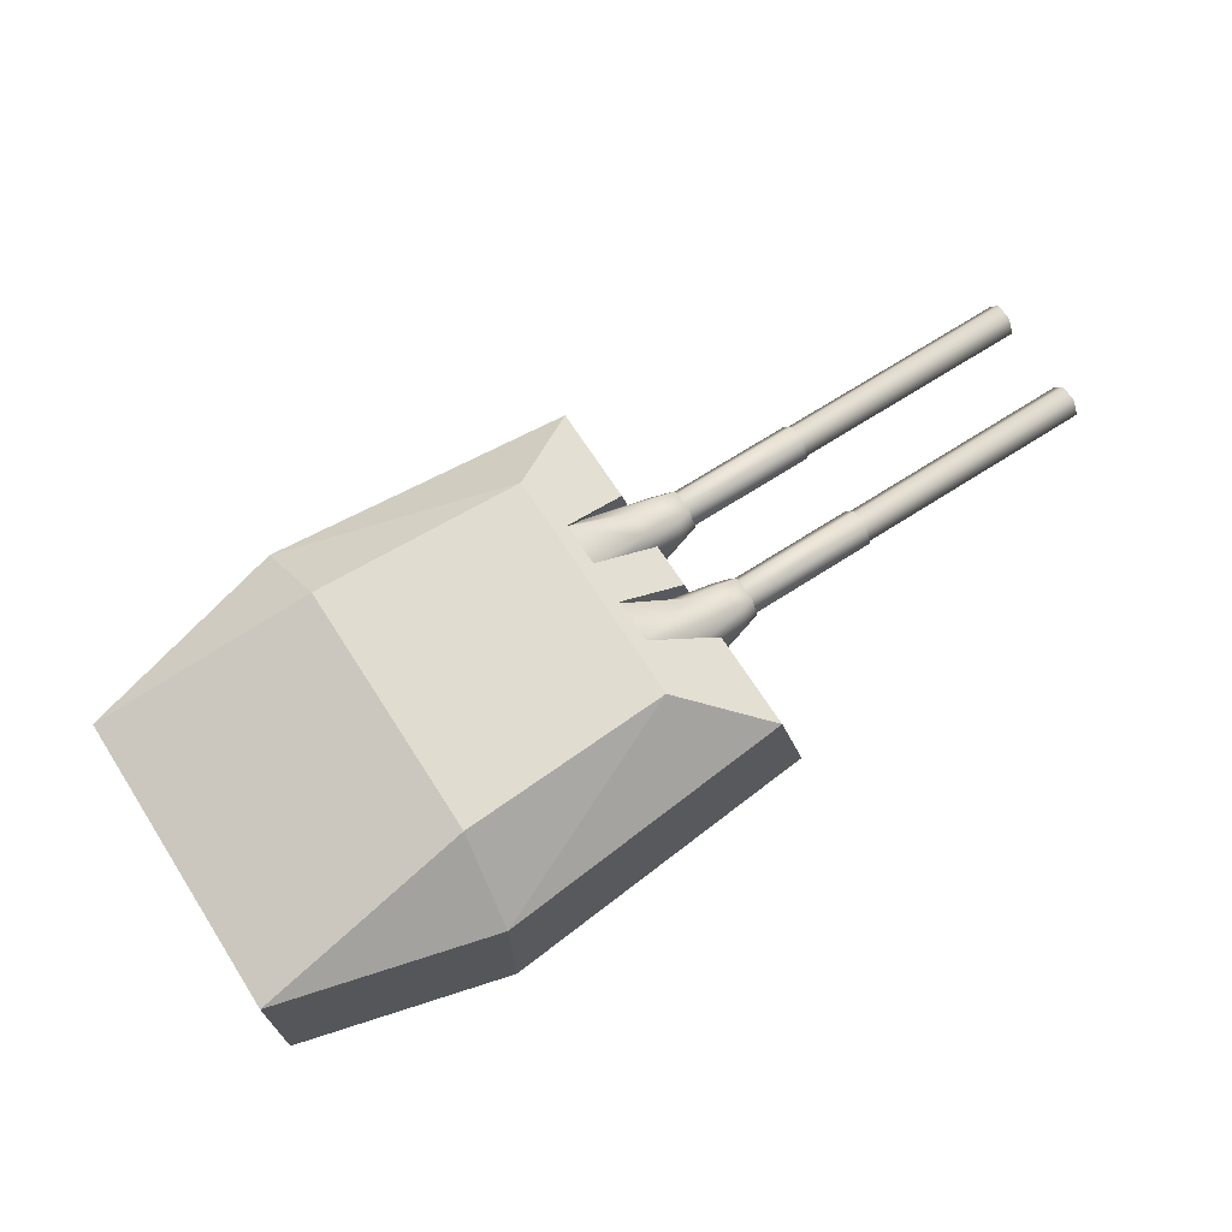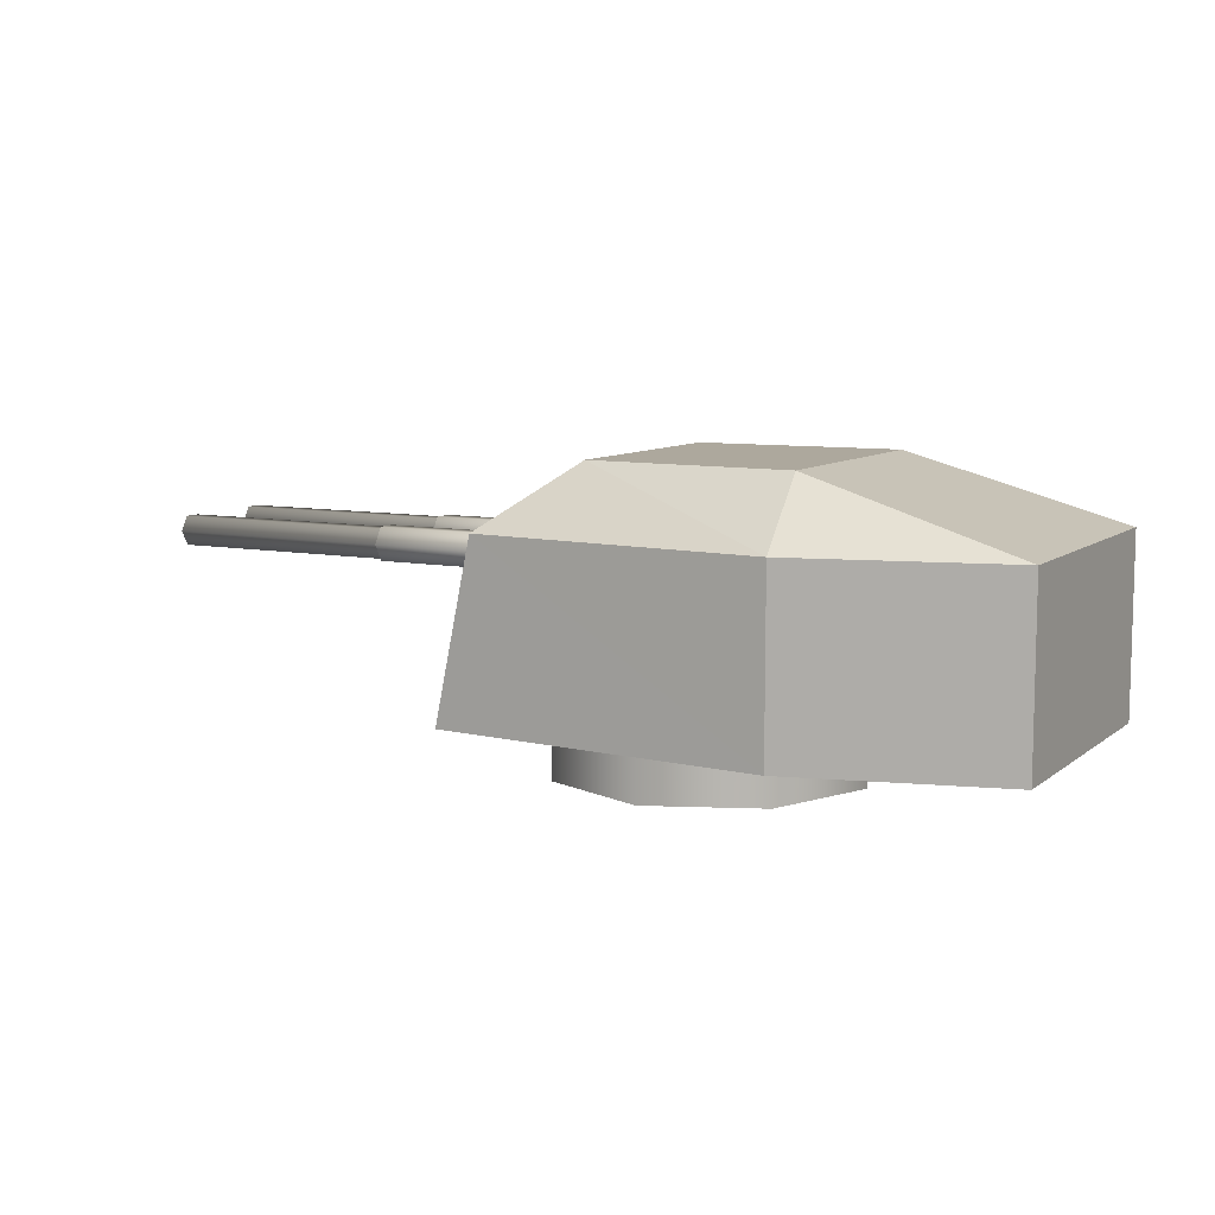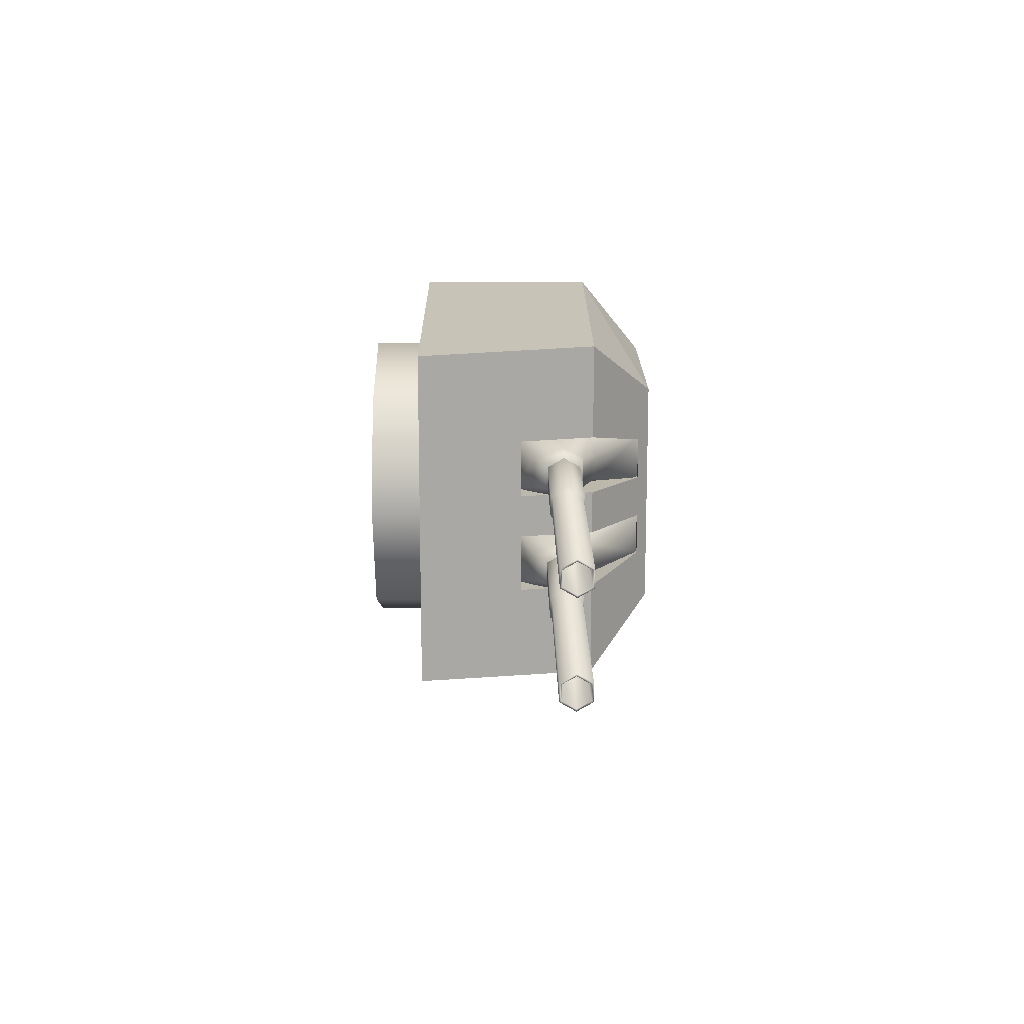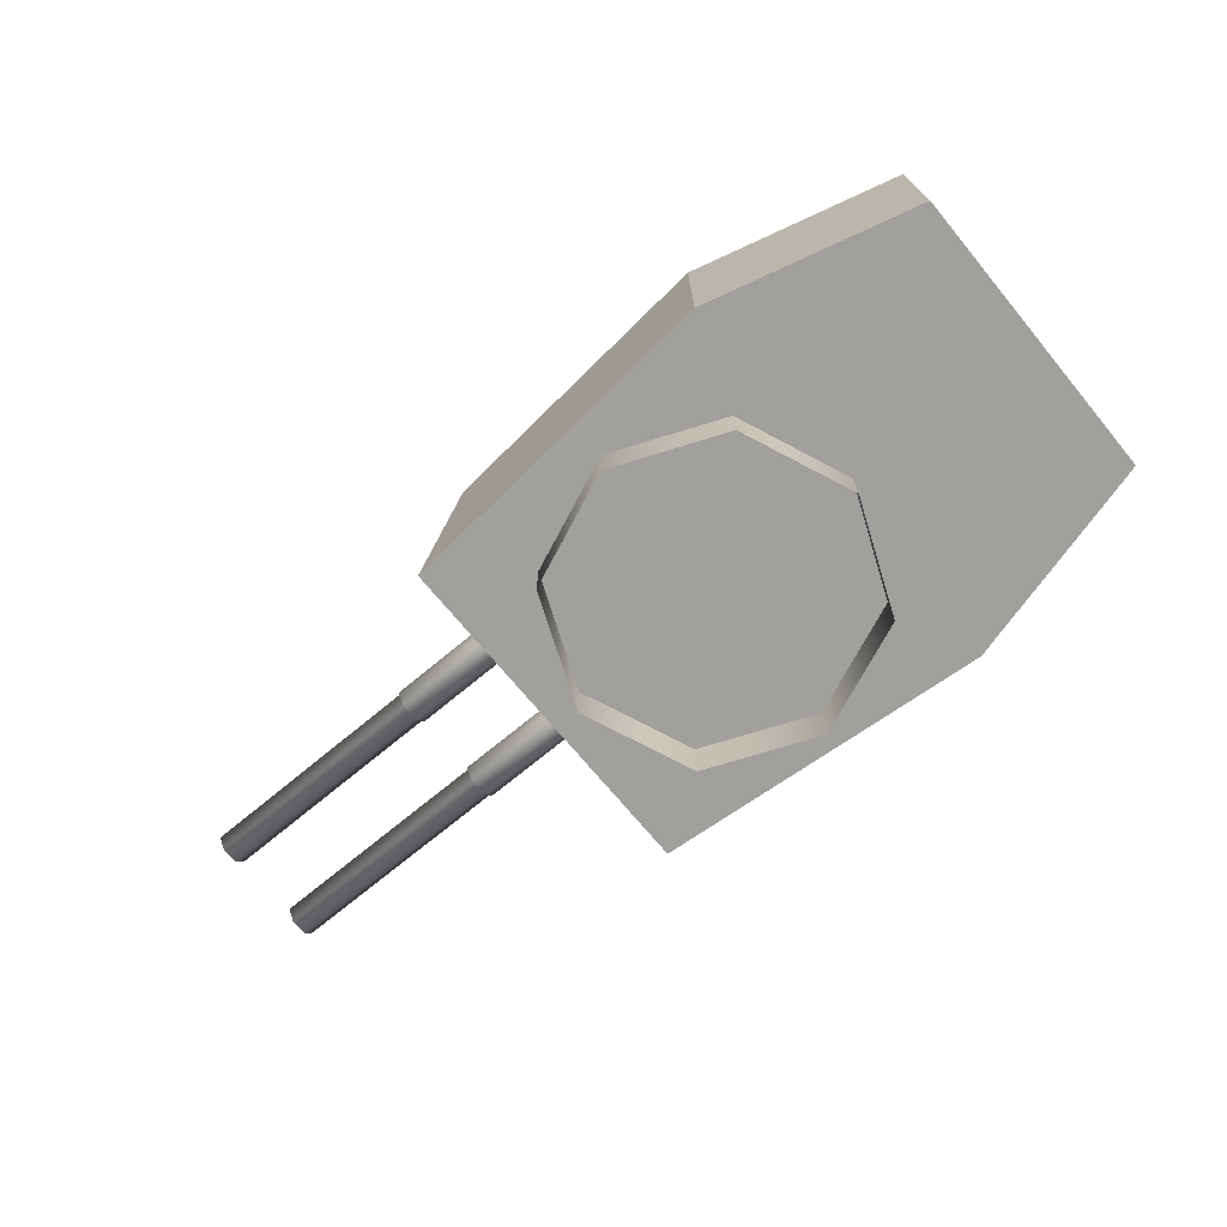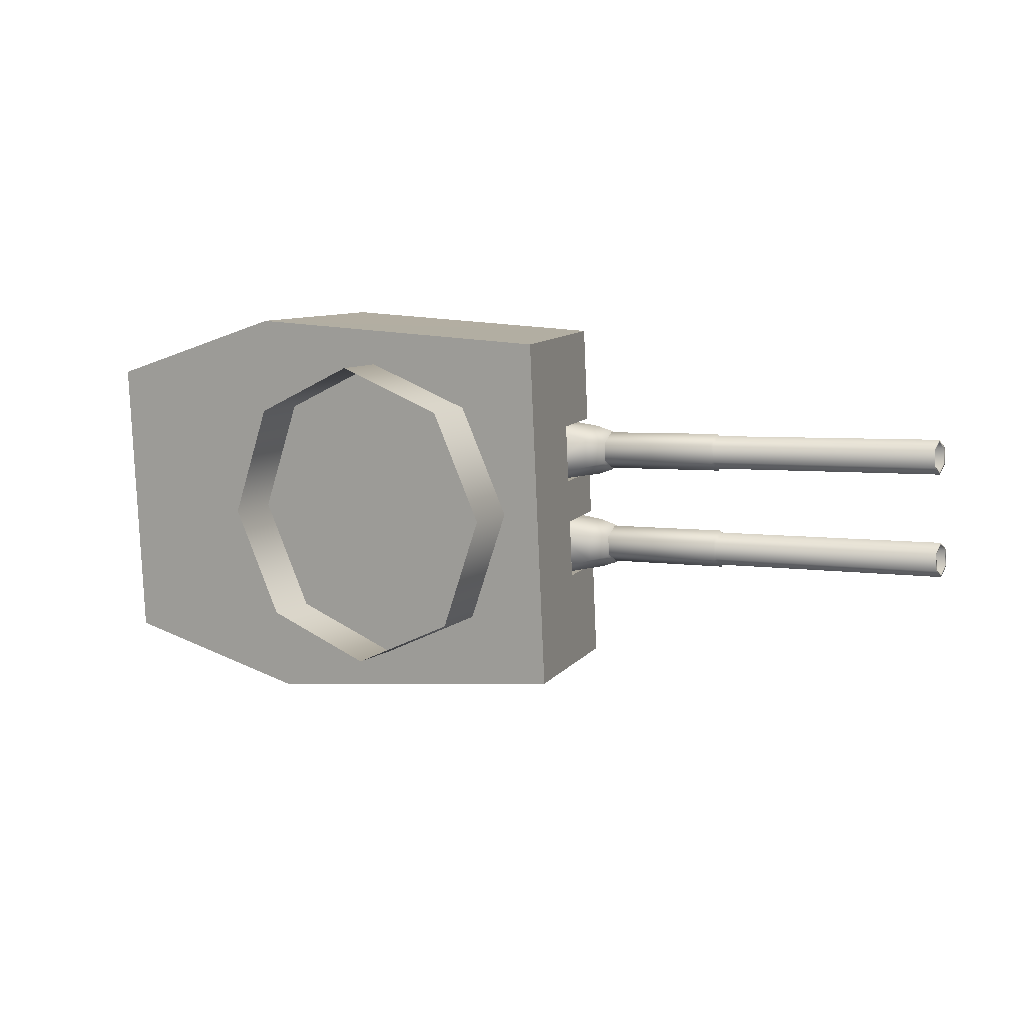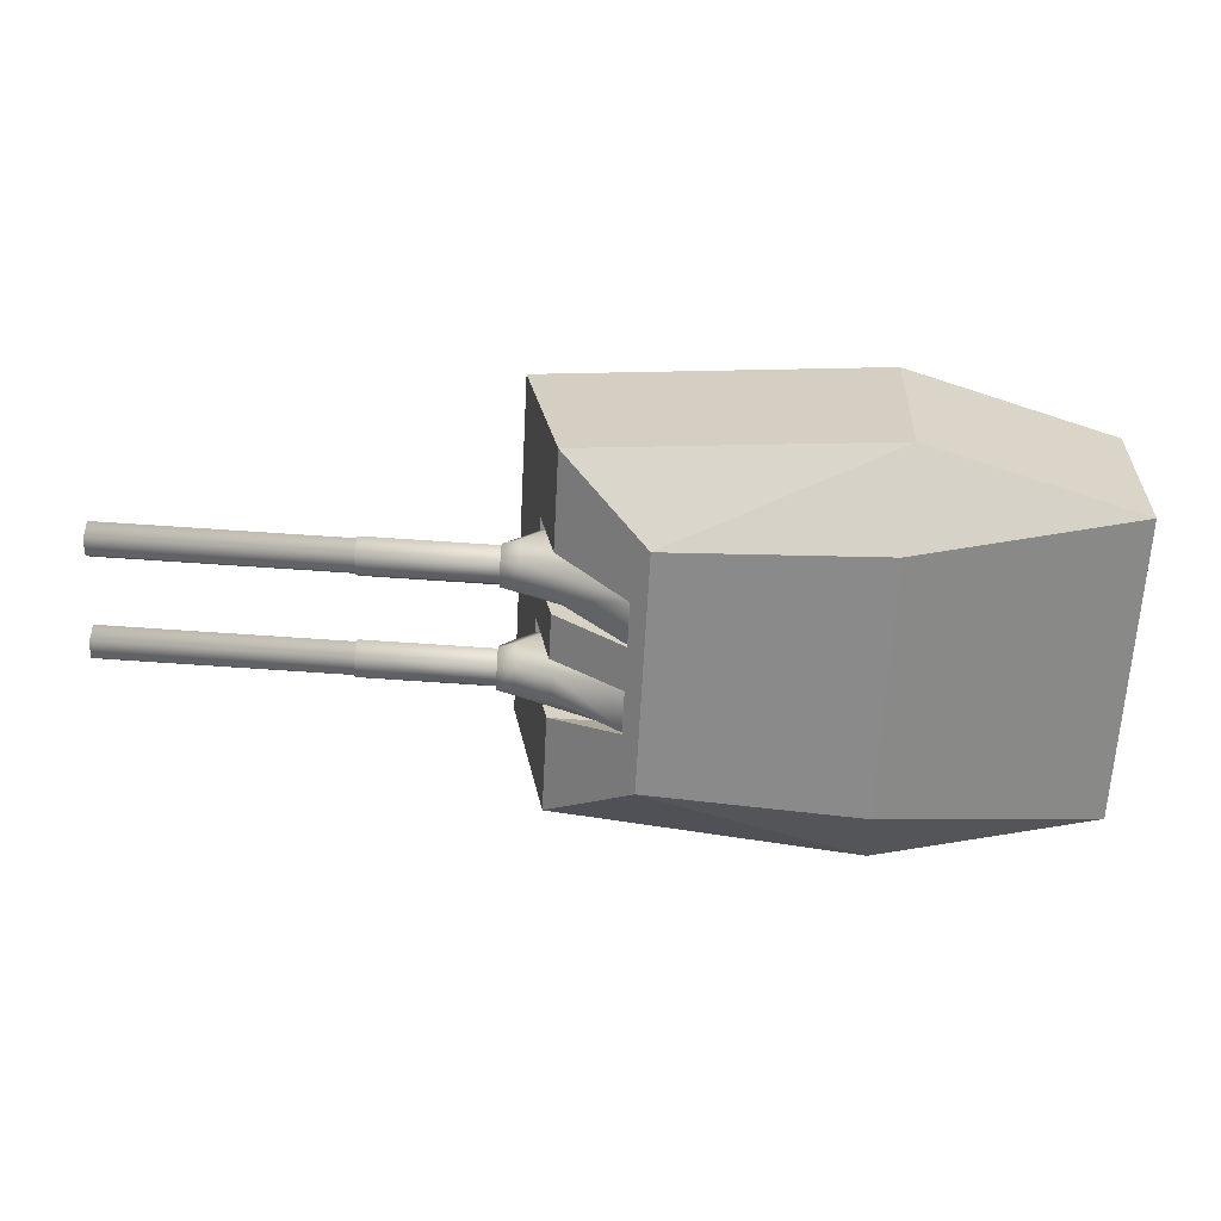
<metadata>
{"format":"obj","ext":"obj","renderer":"f3d","projection":"perspective","resolution":1024,"background":"white","views":[{"elev":69.4,"azim":-35.7,"up":"+Y"},{"elev":8.7,"azim":-154.8,"up":"+Y"},{"elev":17.7,"azim":89.7,"up":"+Z"},{"elev":-71.7,"azim":-143.3,"up":"+Y"},{"elev":9.6,"azim":31.7,"up":"+Z"},{"elev":26.2,"azim":-177.7,"up":"+Z"}]}
</metadata>
<code>
o Gun_Z39_main_barrel_Circle.005
v 42.31 6.756 0.7182
v 41.74 6.729 0.9266
v 42.66 6.606 0.7928
v 41.9 6.299 0.9312
v 42.66 6.382 0.8994
v 42.68 6.606 0.4685
v 42.69 6.382 0.3587
v 42.86 6.189 0.513
v 42.69 6.072 0.4735
v 41.54 7.284 0.7182
v 41.94 6.299 0.2649
v 41.78 6.729 0.2579
v 42.1 5.869 0.272
v 42.68 6.072 0.7813
v 42.07 5.869 0.9357
v 42.32 6.756 0.458
v 41.57 7.284 0.2393
v 42.86 6.388 0.4208
v 42.84 6.588 0.5089
v 42.83 6.388 0.8547
v 42.85 6.189 0.7599
v 42.83 6.588 0.7692
v 46.63 6.254 0.9104
v 42.85 6.254 0.5604
v 42.84 6.254 0.7152
v 46.63 6.523 0.9104
v 42.84 6.388 0.7926
v 42.84 6.523 0.7152
v 46.64 6.388 0.6782
v 42.85 6.523 0.5604
v 42.85 6.388 0.483
v 46.64 6.254 0.7556
v 46.63 6.388 0.9878
v 46.64 6.523 0.7556
v 46.65 6.388 0.6549
v 46.63 6.234 0.922
v 46.63 6.543 0.922
v 46.64 6.234 0.744
v 46.63 6.388 1.011
v 46.64 6.543 0.744
v 44.18 6.234 0.6171
v 44.16 6.388 0.8842
v 44.18 6.543 0.6171
v 44.18 6.388 0.5281
v 44.17 6.234 0.7952
v 44.17 6.543 0.7952
v 44.17 6.388 0.5051
v 44.15 6.215 0.8054
v 44.15 6.562 0.8054
v 44.16 6.215 0.6052
v 44.15 6.388 0.9055
v 44.16 6.562 0.6052
v 42.83 6.215 0.5367
v 42.82 6.388 0.837
v 42.83 6.562 0.5367
v 42.84 6.388 0.4367
v 42.82 6.215 0.7369
v 42.82 6.562 0.7369
v 42.37 6.756 -0.5564
v 42.73 6.606 -0.5946
v 41.83 6.729 -0.822
v 42.74 6.382 -0.7002
v 41.99 6.299 -0.8098
v 42.71 6.606 -0.2703
v 42.9 6.189 -0.2956
v 42.72 6.382 -0.1596
v 42.73 6.072 -0.2734
v 41.61 7.284 -0.6348
v 41.96 6.299 -0.1435
v 41.8 6.729 -0.1533
v 42.75 6.072 -0.5812
v 42.12 5.869 -0.1338
v 42.16 5.869 -0.7976
v 42.36 6.756 -0.2961
v 41.59 7.284 -0.156
v 42.89 6.388 -0.2042
v 42.91 6.388 -0.6381
v 42.89 6.588 -0.293
v 42.91 6.189 -0.5426
v 42.9 6.588 -0.5534
v 42.9 6.254 -0.3438
v 46.69 6.254 -0.3033
v 42.9 6.254 -0.4986
v 42.91 6.388 -0.5759
v 46.69 6.523 -0.3033
v 42.9 6.523 -0.4986
v 42.9 6.523 -0.3438
v 46.68 6.388 -0.07111
v 42.89 6.388 -0.2664
v 46.69 6.254 -0.1485
v 46.7 6.388 -0.3807
v 46.69 6.523 -0.1485
v 46.68 6.388 -0.04783
v 46.7 6.388 -0.404
v 46.7 6.543 -0.3149
v 46.69 6.234 -0.1369
v 46.69 6.543 -0.1369
v 44.22 6.234 -0.2637
v 46.7 6.234 -0.3149
v 44.24 6.388 -0.5308
v 44.22 6.543 -0.2637
v 44.22 6.388 -0.1747
v 44.23 6.234 -0.4418
v 44.23 6.543 -0.4418
v 44.2 6.388 -0.1534
v 44.22 6.215 -0.4537
v 44.22 6.562 -0.4537
v 44.22 6.388 -0.5538
v 44.21 6.562 -0.2535
v 42.88 6.215 -0.322
v 44.21 6.215 -0.2535
v 42.89 6.388 -0.6223
v 42.88 6.562 -0.322
v 42.87 6.388 -0.2219
v 42.89 6.215 -0.5222
v 42.89 6.562 -0.5222
v 42.29 6.722 1.931
v 39.17 4.837 2.043
v 42.7 4.837 1.92
v 37.03 6.722 1.355
v 37.11 4.837 -0.1887
v 37.03 4.837 1.355
v 41.66 7.27 0.268
v 41.78 6.722 0.2815
v 42.37 6.722 0.312
v 39.28 4.837 -0.07693
v 39.17 6.722 2.043
v 39.3 7.386 1.24
v 41.45 7.386 1.25
v 37.11 6.722 -0.1887
v 39.37 7.386 -0.07232
v 42.34 6.722 0.9281
v 41.45 7.386 1.25
v 42.29 6.722 1.931
v 42.7 4.837 1.92
v 42.75 4.837 0.9328
v 42.38 6.722 0.0829
v 41.51 7.386 0.2587
v 42.37 6.722 0.312
v 42.79 4.837 0.3276
v 42.8 4.837 0.1044
v 42.54 5.929 0.3185
v 42.75 4.837 0.9328
v 42.79 4.837 0.3276
v 41.49 7.386 0.6626
v 41.63 7.27 0.7092
v 41.75 6.722 0.8976
v 41.56 7.27 0.7056
v 42.08 5.929 0.2945
v 42.34 6.722 0.9281
v 42.05 5.929 0.906
v 42.51 5.929 0.9301
v 41.59 7.27 0.2644
v 39.39 4.837 -2.197
v 42.48 6.722 -1.765
v 42.89 4.837 -1.711
v 37.19 6.722 -1.732
v 37.19 4.837 -1.732
v 41.8 6.722 -0.1767
v 41.68 7.27 -0.1755
v 42.39 6.722 -0.1462
v 39.39 6.722 -2.197
v 39.43 7.386 -1.385
v 41.58 7.386 -1.173
v 41.58 7.386 -1.173
v 42.42 6.722 -0.7623
v 42.48 6.722 -1.765
v 41.52 7.386 0.03844
v 42.89 4.837 -1.711
v 42.84 4.837 -0.7241
v 41.53 7.386 -0.1818
v 42.39 6.722 -0.1462
v 42.81 4.837 -0.1188
v 42.84 4.837 -0.7241
v 42.57 5.929 -0.1347
v 42.81 4.837 -0.1188
v 41.55 7.386 -0.5857
v 41.7 7.27 -0.6167
v 41.83 6.722 -0.7927
v 42.42 6.722 -0.7623
v 42.1 5.929 -0.1587
v 42.13 5.929 -0.7703
v 42.6 5.929 -0.7462
v 41.61 7.27 -0.1791
v 41.63 7.27 -0.6203
v 42.8 4.837 0.1044
v 41.49 7.386 0.6626
v 41.52 7.386 0.03844
v 41.51 7.386 0.2587
v 41.55 7.386 -0.5857
v 41.53 7.386 -0.1818
v 40.69 4.864 1.618
v 41.86 4.291 1.203
v 41.86 4.864 1.203
v 39.15 4.864 -0.08336
v 39.57 4.291 1.085
v 39.57 4.864 1.085
v 42.39 4.291 0.08328
v 42.39 4.864 0.08328
v 40.69 4.291 1.618
v 41.97 4.291 -1.085
v 40.85 4.864 -1.618
v 41.97 4.864 -1.085
v 39.69 4.291 -1.203
v 39.69 4.864 -1.203
v 40.85 4.291 -1.618
v 39.15 4.291 -0.08336
f 117 118 119
f 120 121 122
f 123 124 125
f 122 126 118
f 126 119 118
f 127 122 118
f 120 127 128
f 127 129 128
f 130 128 131
f 132 133 134
f 129 131 128
f 132 135 136
f 137 138 139
f 137 140 141
f 142 143 144
f 123 145 146
f 146 147 148
f 125 149 142
f 150 151 147
f 142 151 152
f 146 153 123
f 124 148 147
f 154 155 156
f 121 157 158
f 159 160 161
f 126 158 154
f 156 126 154
f 158 162 154
f 157 163 162
f 162 164 155
f 130 163 157
f 165 166 167
f 164 131 168
f 169 166 170
f 171 137 172
f 173 137 141
f 174 175 176
f 177 160 178
f 178 179 180
f 181 161 175
f 180 182 183
f 182 175 183
f 184 178 160
f 185 184 159
f 117 127 118
f 120 130 121
f 123 153 124
f 122 121 126
f 126 186 119
f 127 120 122
f 127 117 129
f 130 120 128
f 132 187 133
f 129 168 131
f 132 134 135
f 137 188 138
f 137 139 140
f 142 152 143
f 123 189 145
f 146 150 147
f 125 124 149
f 150 152 151
f 142 149 151
f 146 148 153
f 147 151 124
f 151 149 124
f 124 153 148
f 154 162 155
f 121 130 157
f 159 184 160
f 126 121 158
f 156 186 126
f 158 157 162
f 162 163 164
f 130 131 163
f 165 190 166
f 164 163 131
f 169 167 166
f 171 188 137
f 173 172 137
f 174 183 175
f 177 191 160
f 178 185 179
f 181 159 161
f 180 179 182
f 182 181 175
f 184 185 178
f 181 182 159
f 182 179 159
f 179 185 159
f 1 2 3
f 2 4 5
f 6 1 3
f 7 8 9
f 10 2 1
f 11 12 7
f 13 14 15
f 12 16 6
f 4 15 5
f 10 16 17
f 16 12 17
f 13 7 9
f 6 18 7
f 7 13 11
f 5 15 14
f 5 3 2
f 7 12 6
f 19 20 18
f 18 21 8
f 14 8 21
f 3 20 22
f 6 22 19
f 5 21 20
f 23 24 25
f 26 27 28
f 29 30 31
f 32 31 24
f 33 25 27
f 34 28 30
f 32 35 29
f 33 36 23
f 34 37 26
f 23 38 32
f 26 39 33
f 29 40 34
f 36 41 38
f 37 42 39
f 35 43 40
f 38 44 35
f 39 45 36
f 40 46 37
f 41 47 44
f 42 48 45
f 43 49 46
f 41 48 50
f 46 51 42
f 44 52 43
f 48 53 50
f 49 54 51
f 47 55 52
f 50 56 47
f 51 57 48
f 52 58 49
f 59 60 61
f 61 62 63
f 59 64 60
f 65 66 67
f 68 59 61
f 69 66 70
f 71 72 73
f 70 64 74
f 63 62 73
f 74 68 75
f 74 75 70
f 72 67 66
f 76 64 66
f 66 69 72
f 62 71 73
f 62 61 60
f 66 64 70
f 77 78 76
f 79 76 65
f 71 65 67
f 60 77 62
f 64 80 60
f 62 79 71
f 81 82 83
f 84 85 86
f 87 88 89
f 89 90 81
f 83 91 84
f 86 92 87
f 93 90 88
f 82 94 91
f 95 92 85
f 96 82 90
f 94 85 91
f 97 88 92
f 98 99 96
f 100 95 94
f 101 93 97
f 102 96 93
f 103 94 99
f 104 97 95
f 105 98 102
f 106 100 103
f 107 101 104
f 98 106 103
f 108 104 100
f 109 102 101
f 110 106 111
f 112 107 108
f 113 105 109
f 114 111 105
f 115 108 106
f 116 109 107
f 6 16 1
f 7 18 8
f 13 9 14
f 10 1 16
f 6 19 18
f 19 22 20
f 18 20 21
f 14 9 8
f 3 5 20
f 6 3 22
f 5 14 21
f 23 32 24
f 26 33 27
f 29 34 30
f 32 29 31
f 33 23 25
f 34 26 28
f 32 38 35
f 33 39 36
f 34 40 37
f 23 36 38
f 26 37 39
f 29 35 40
f 36 45 41
f 37 46 42
f 35 44 43
f 38 41 44
f 39 42 45
f 40 43 46
f 41 50 47
f 42 51 48
f 43 52 49
f 41 45 48
f 46 49 51
f 44 47 52
f 48 57 53
f 49 58 54
f 47 56 55
f 50 53 56
f 51 54 57
f 52 55 58
f 59 74 64
f 65 76 66
f 71 67 72
f 74 59 68
f 76 78 64
f 77 80 78
f 79 77 76
f 71 79 65
f 60 80 77
f 64 78 80
f 62 77 79
f 81 90 82
f 84 91 85
f 87 92 88
f 89 88 90
f 83 82 91
f 86 85 92
f 93 96 90
f 82 99 94
f 95 97 92
f 96 99 82
f 94 95 85
f 97 93 88
f 98 103 99
f 100 104 95
f 101 102 93
f 102 98 96
f 103 100 94
f 104 101 97
f 105 111 98
f 106 108 100
f 107 109 101
f 98 111 106
f 108 107 104
f 109 105 102
f 110 115 106
f 112 116 107
f 113 114 105
f 114 110 111
f 115 112 108
f 116 113 109
f 192 193 194
f 195 196 197
f 194 198 199
f 197 200 192
f 201 202 203
f 204 195 205
f 198 203 199
f 206 205 202
f 192 200 193
f 195 207 196
f 194 193 198
f 197 196 200
f 201 206 202
f 204 207 195
f 198 201 203
f 206 204 205

</code>
